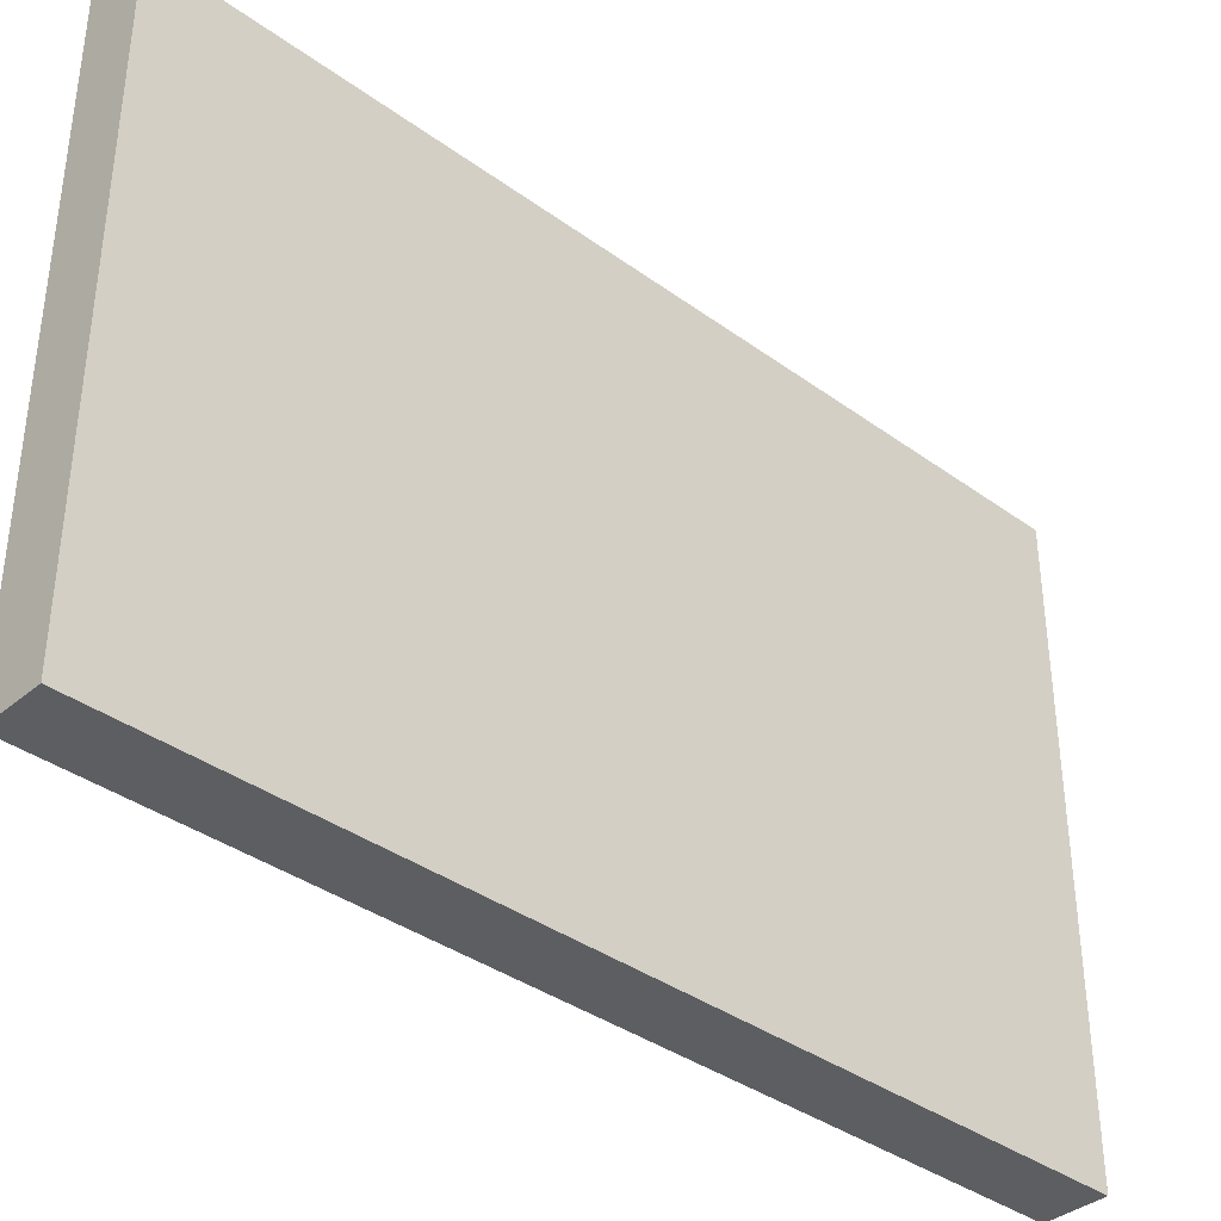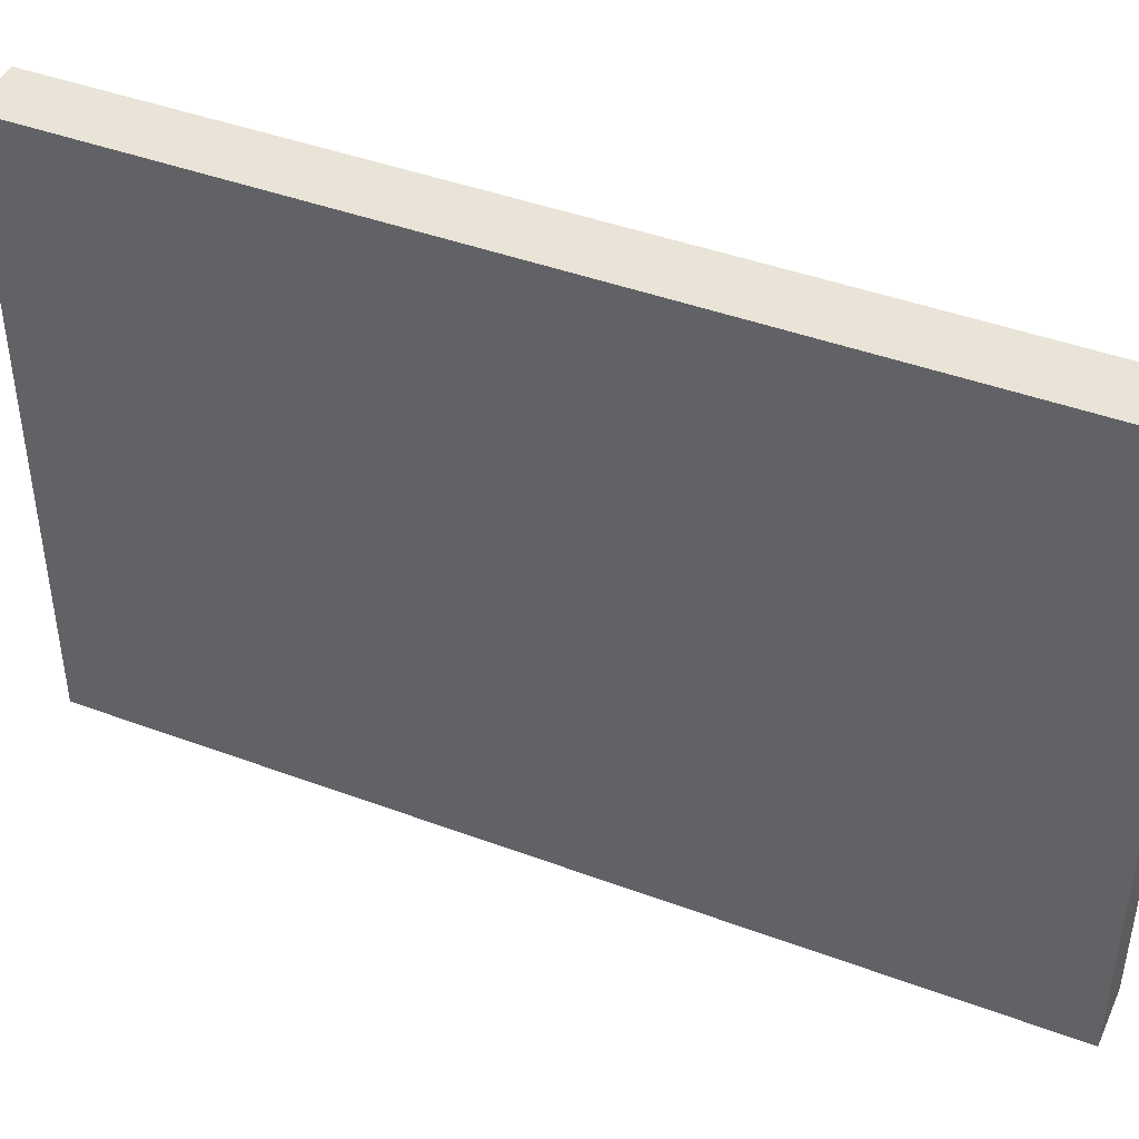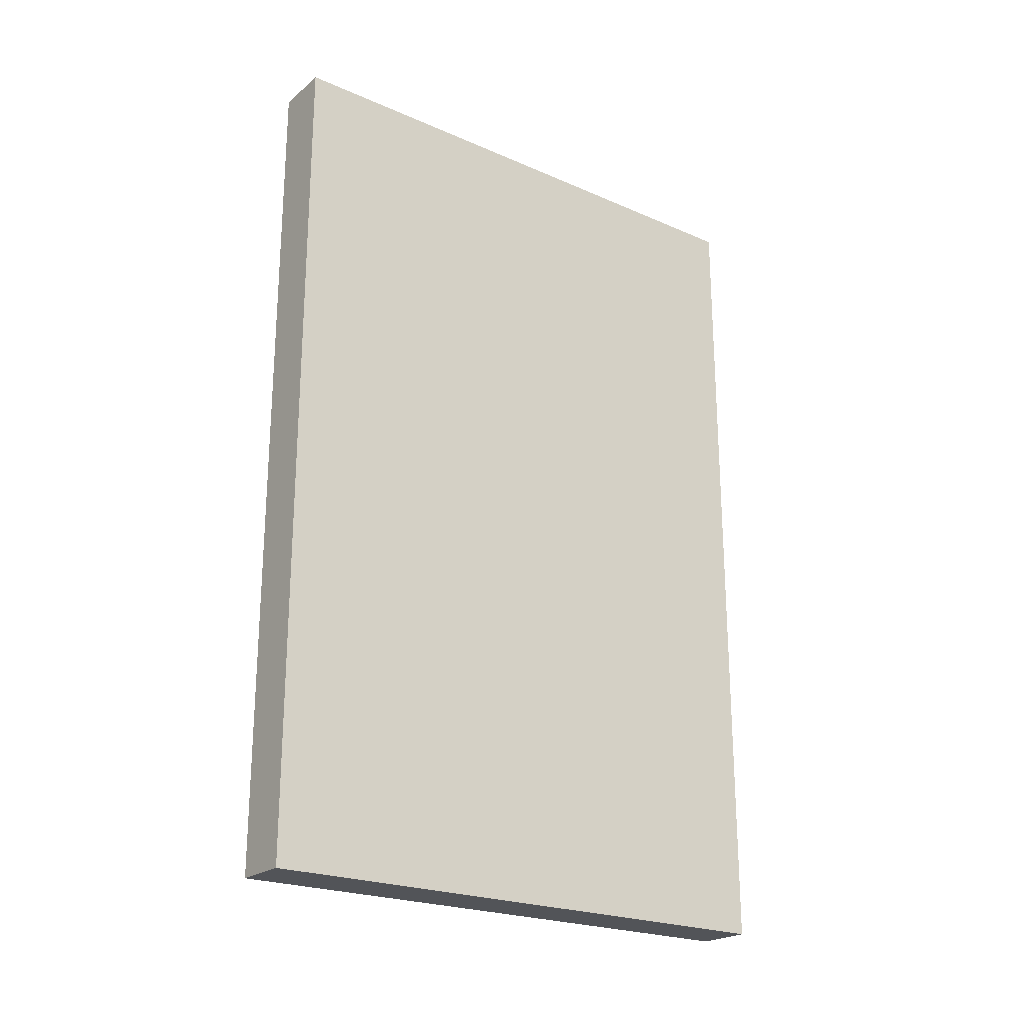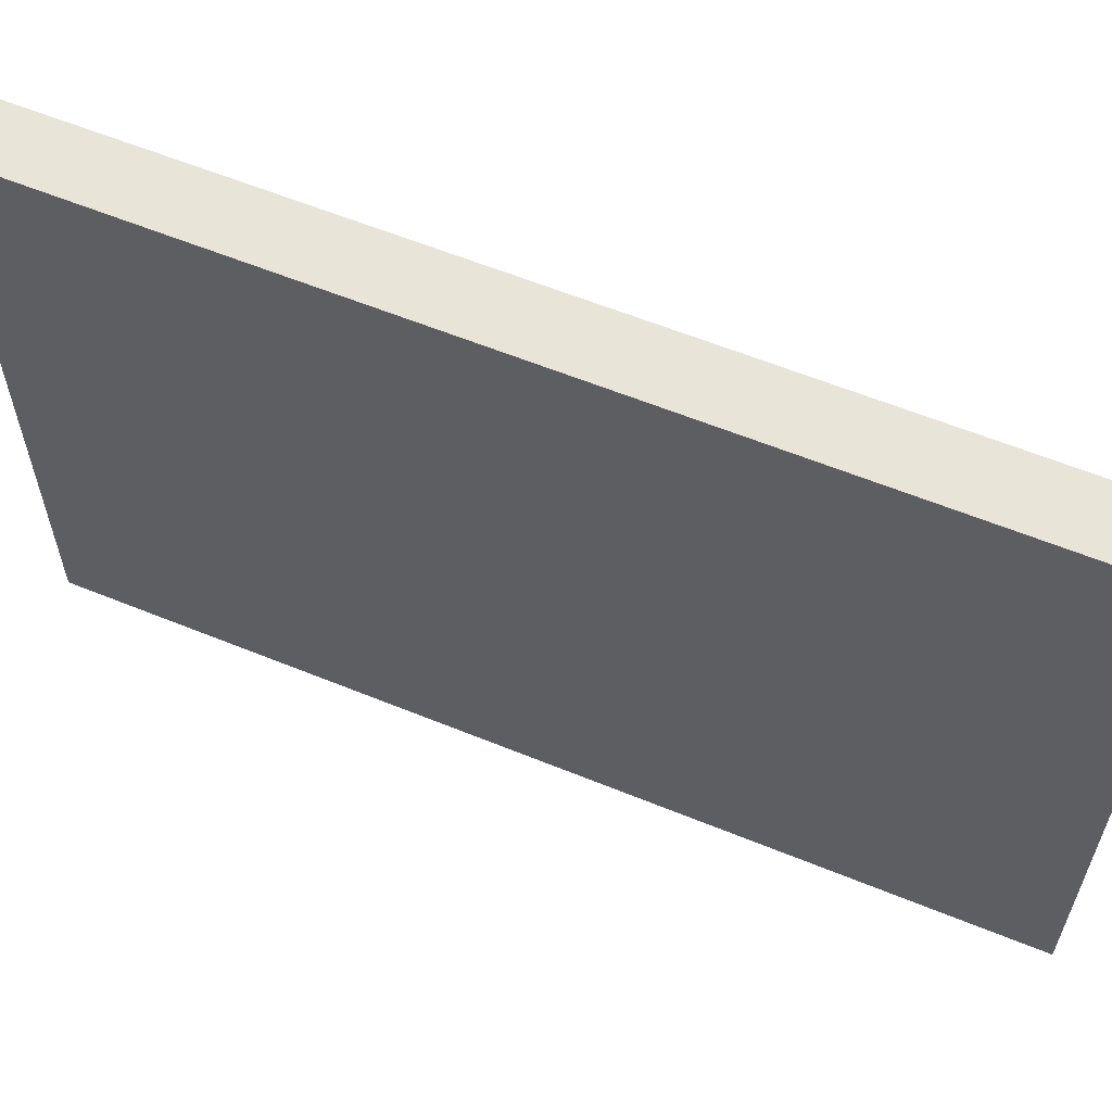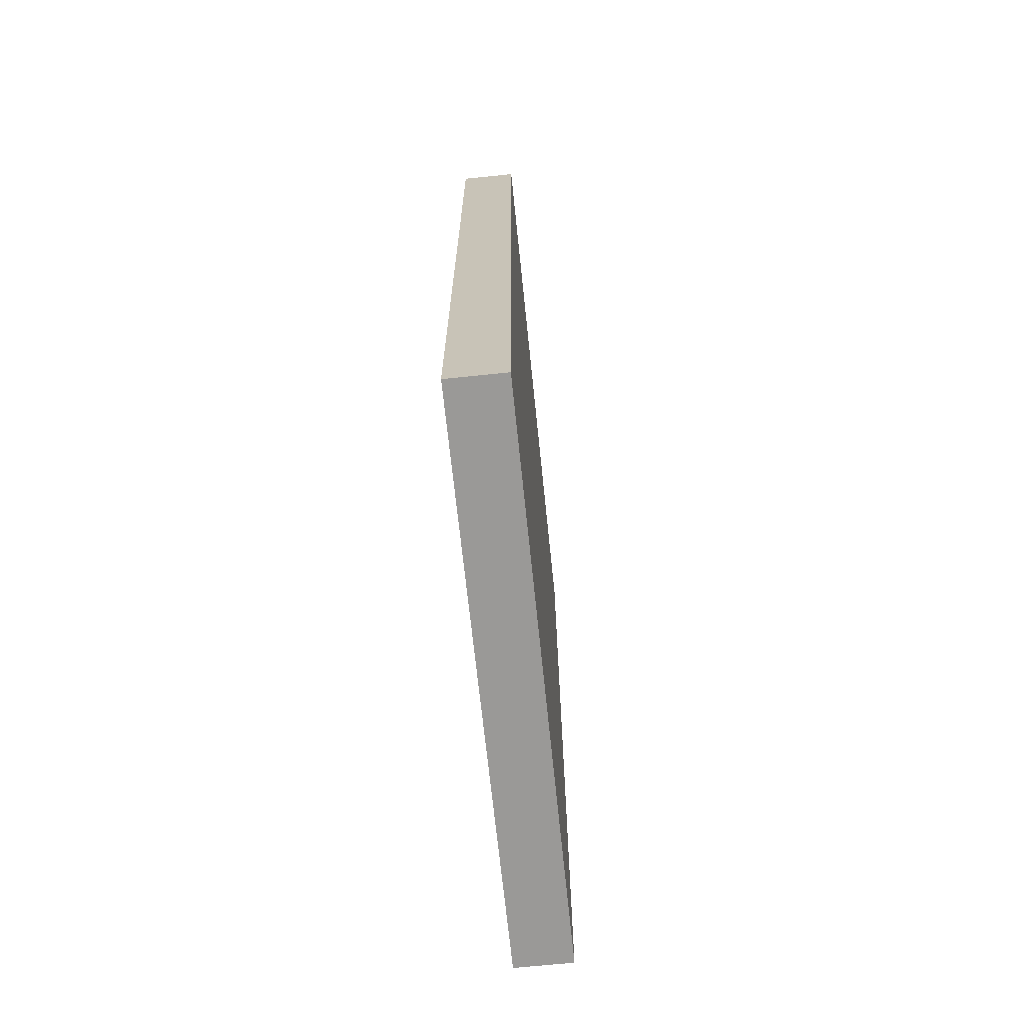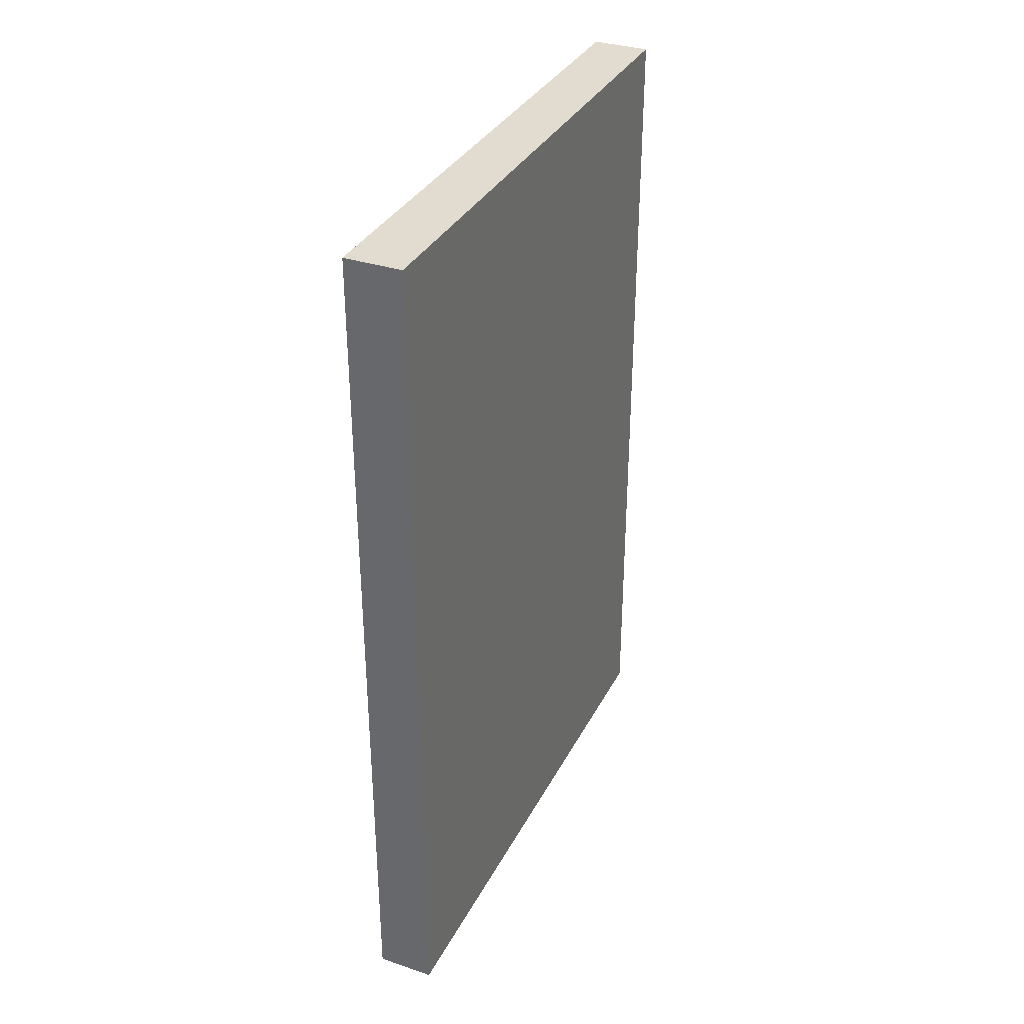
<metadata>
{"format":"obj","ext":"obj","renderer":"f3d","projection":"perspective","resolution":1024,"background":"white","views":[{"elev":-37.3,"azim":47.0,"up":"+Z"},{"elev":43.5,"azim":-66.3,"up":"+Z"},{"elev":-22.8,"azim":53.4,"up":"+Y"},{"elev":60.1,"azim":-67.3,"up":"+Z"},{"elev":-68.9,"azim":-174.1,"up":"+Y"},{"elev":34.2,"azim":24.2,"up":"+Y"}]}
</metadata>
<code>
o UpperWall_Cube.082
v 0.1 3 -5
v 0.1 3 -3
v -0.1 3 -3
v -0.1 3 -5
v 0.1 6 -5
v 0.1 6 -3
v -0.1 6 -3
v -0.1 6 -5
f 2 4 1
f 8 6 5
f 2 5 6
f 6 3 2
f 3 8 4
f 1 8 5
f 2 3 4
f 8 7 6
f 2 1 5
f 6 7 3
f 3 7 8
f 1 4 8

</code>
